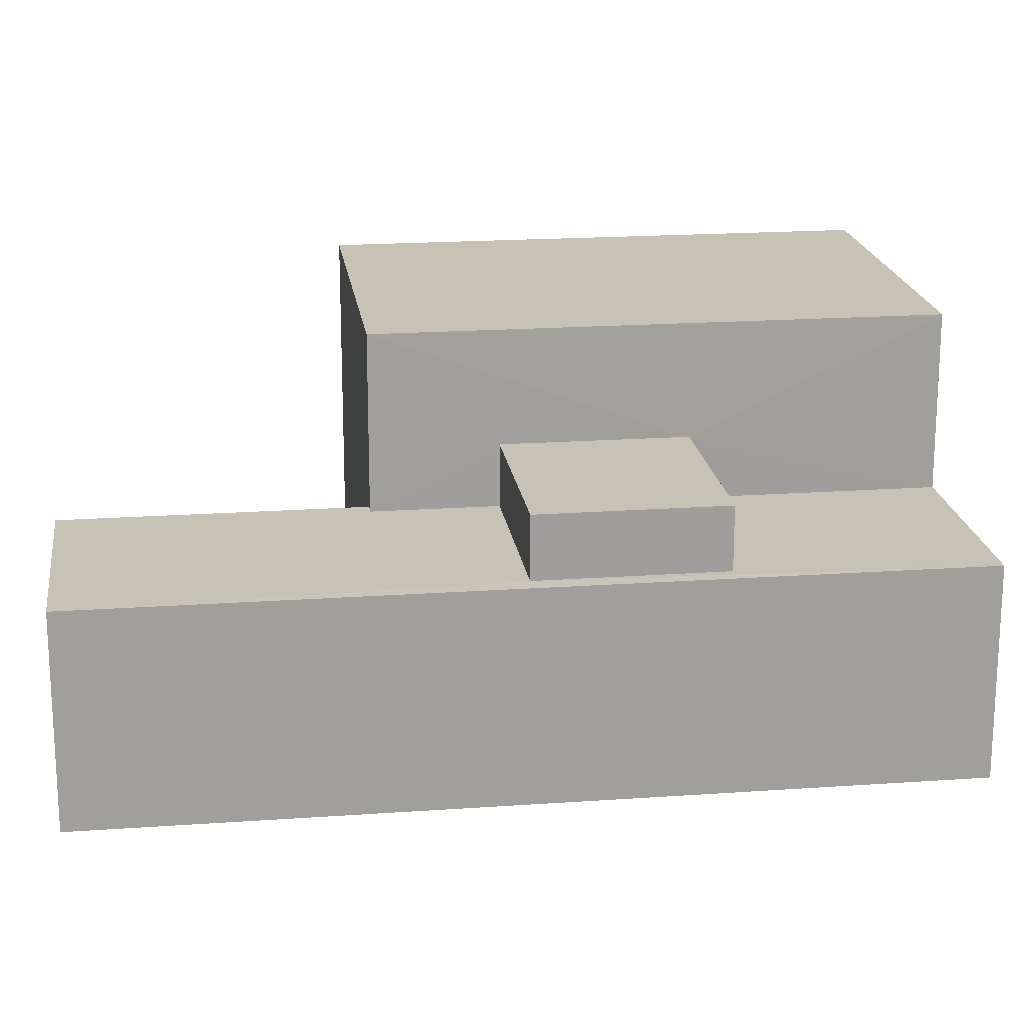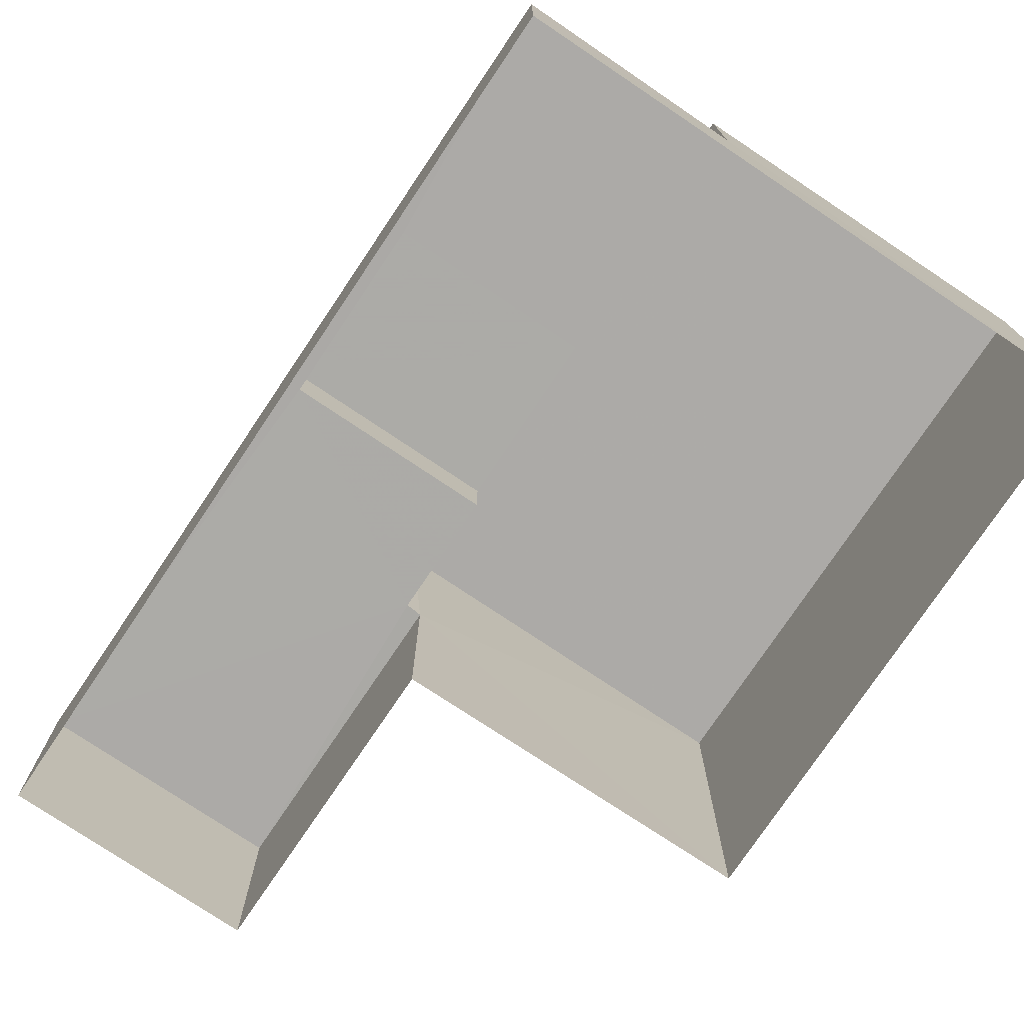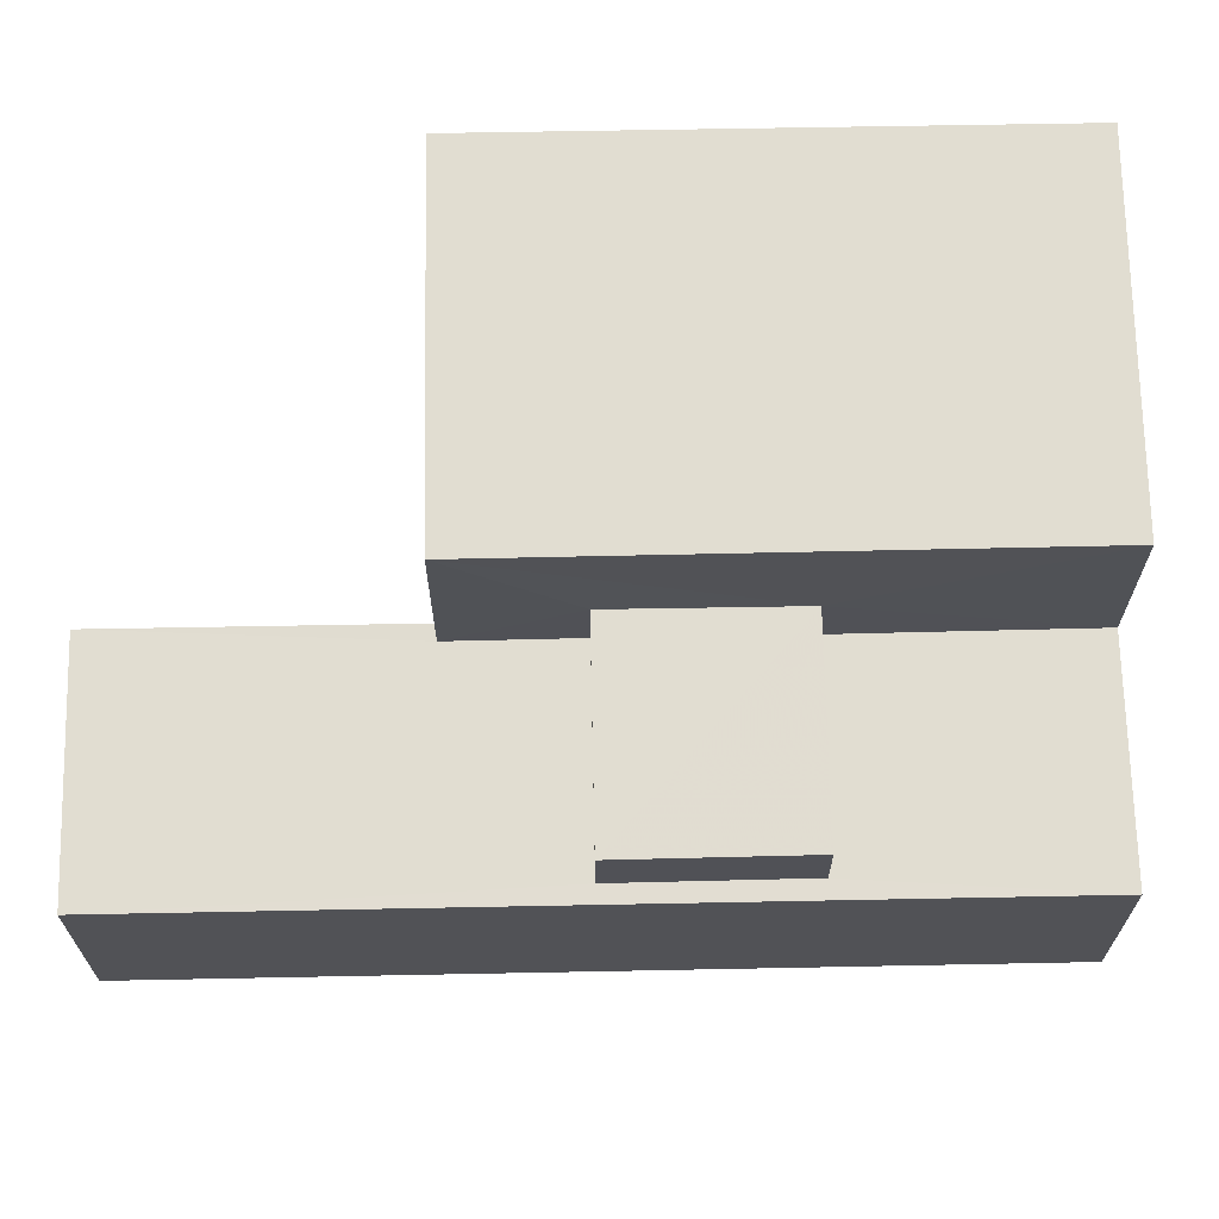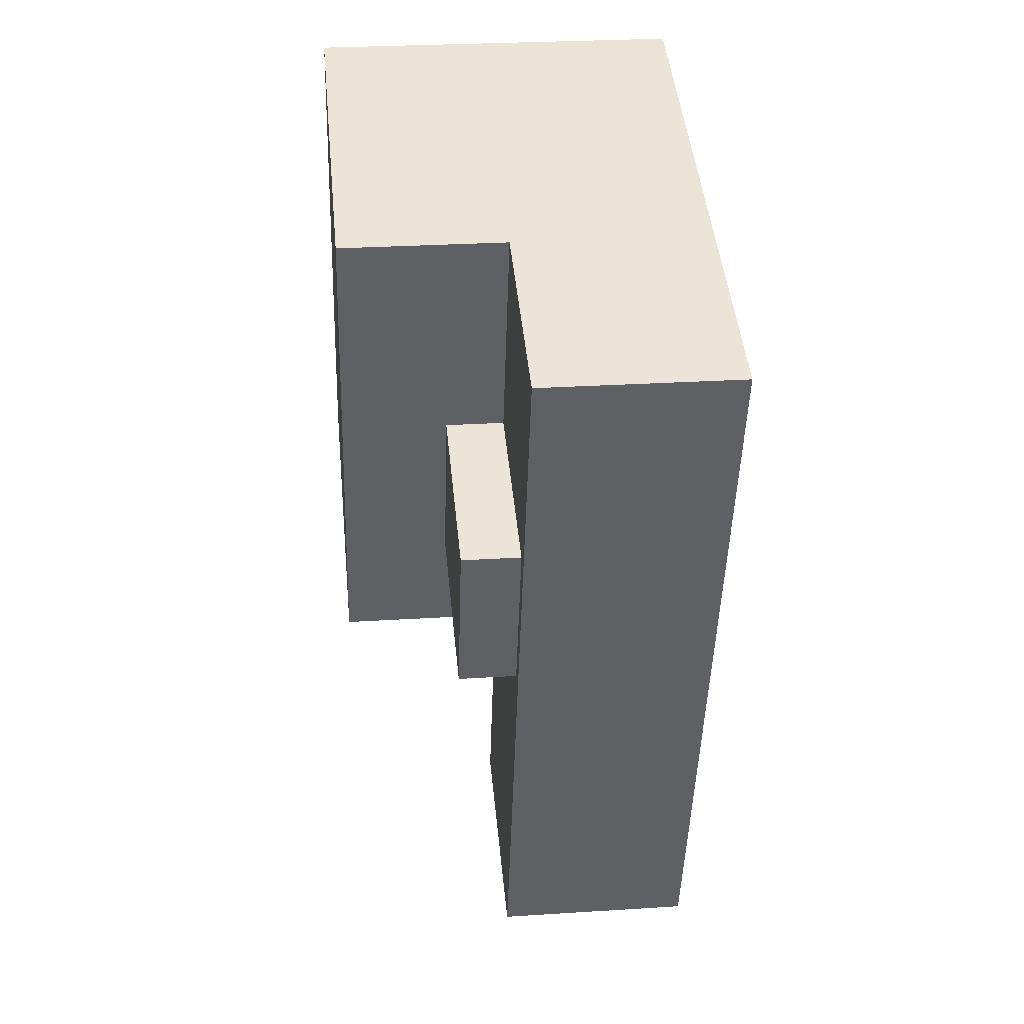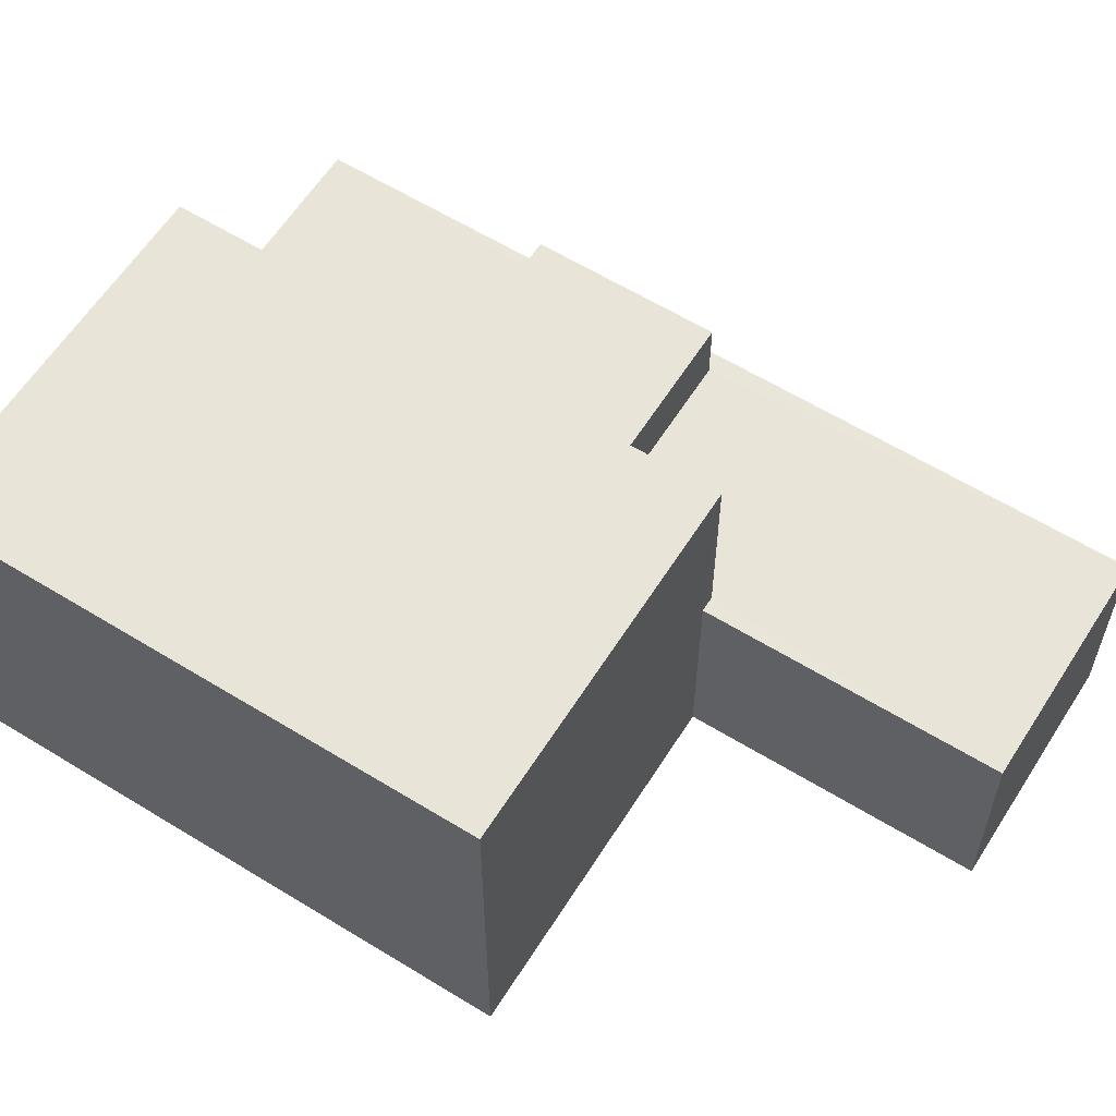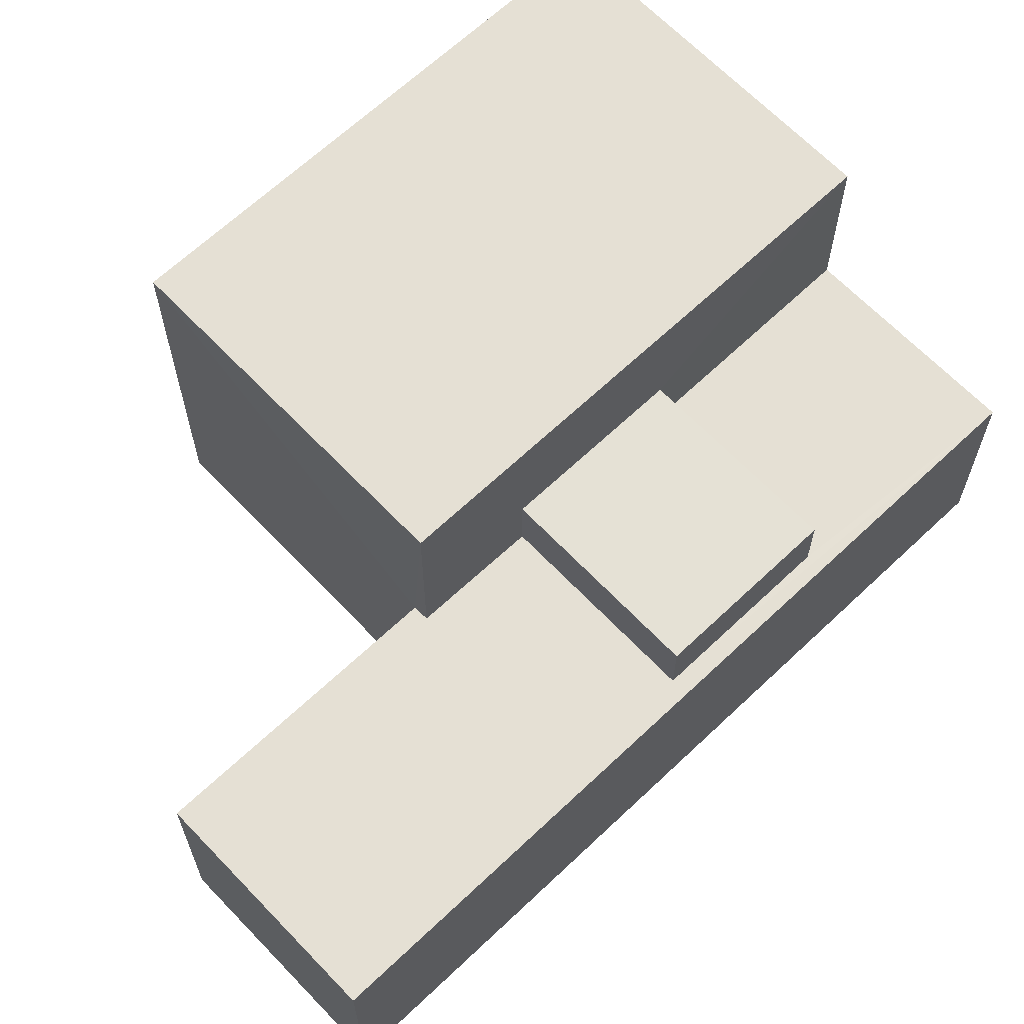
<metadata>
{"format":"obj","ext":"obj","renderer":"f3d","projection":"perspective","resolution":1024,"background":"white","views":[{"elev":19.1,"azim":65.3,"up":"+Z"},{"elev":-76.1,"azim":129.2,"up":"+Z"},{"elev":68.8,"azim":71.9,"up":"+Z"},{"elev":27.6,"azim":84.4,"up":"+Y"},{"elev":60.1,"azim":-74.8,"up":"+Z"},{"elev":65.2,"azim":29.4,"up":"+Z"}]}
</metadata>
<code>
v -2.258e+05 -1.272e+05 13.15
v -2.258e+05 -1.272e+05 13.15
v -2.258e+05 -1.273e+05 13.15
v -2.258e+05 -1.272e+05 13.15
v -2.258e+05 -1.272e+05 13.15
v -2.258e+05 -1.272e+05 13.15
v -2.258e+05 -1.272e+05 16.92
v -2.258e+05 -1.272e+05 16.92
v -2.258e+05 -1.272e+05 16.92
v -2.258e+05 -1.273e+05 16.92
v -2.258e+05 -1.272e+05 16.92
v -2.258e+05 -1.272e+05 16.92
v -2.258e+05 -1.272e+05 16.92
v -2.258e+05 -1.272e+05 16.92
v -2.258e+05 -1.272e+05 16.92
v -2.258e+05 -1.272e+05 16.92
v -2.258e+05 -1.272e+05 18.04
v -2.258e+05 -1.272e+05 18.04
v -2.258e+05 -1.272e+05 18.04
v -2.258e+05 -1.272e+05 18.04
v -2.258e+05 -1.272e+05 20.07
v -2.258e+05 -1.272e+05 20.07
v -2.258e+05 -1.272e+05 20.07
v -2.258e+05 -1.272e+05 20.07
f 1 2 3
f 3 2 4
f 4 2 5
f 2 6 5
f 7 8 9
f 8 10 9
f 11 12 13
f 13 12 14
f 15 10 14
f 16 9 15
f 12 15 14
f 9 10 15
f 17 18 19
f 17 20 18
f 21 22 23
f 21 24 22
f 6 7 21
f 21 7 24
f 6 2 7
f 24 7 9
f 23 5 6
f 21 23 6
f 8 1 3
f 10 8 3
f 20 15 18
f 20 16 15
f 14 4 13
f 22 13 23
f 23 13 5
f 13 4 5
f 2 1 8
f 7 2 8
f 15 19 18
f 15 12 19
f 11 19 12
f 11 17 19
f 10 3 4
f 14 10 4
f 13 17 11
f 20 9 16
f 22 17 13
f 24 20 17
f 20 24 9
f 24 17 22

</code>
